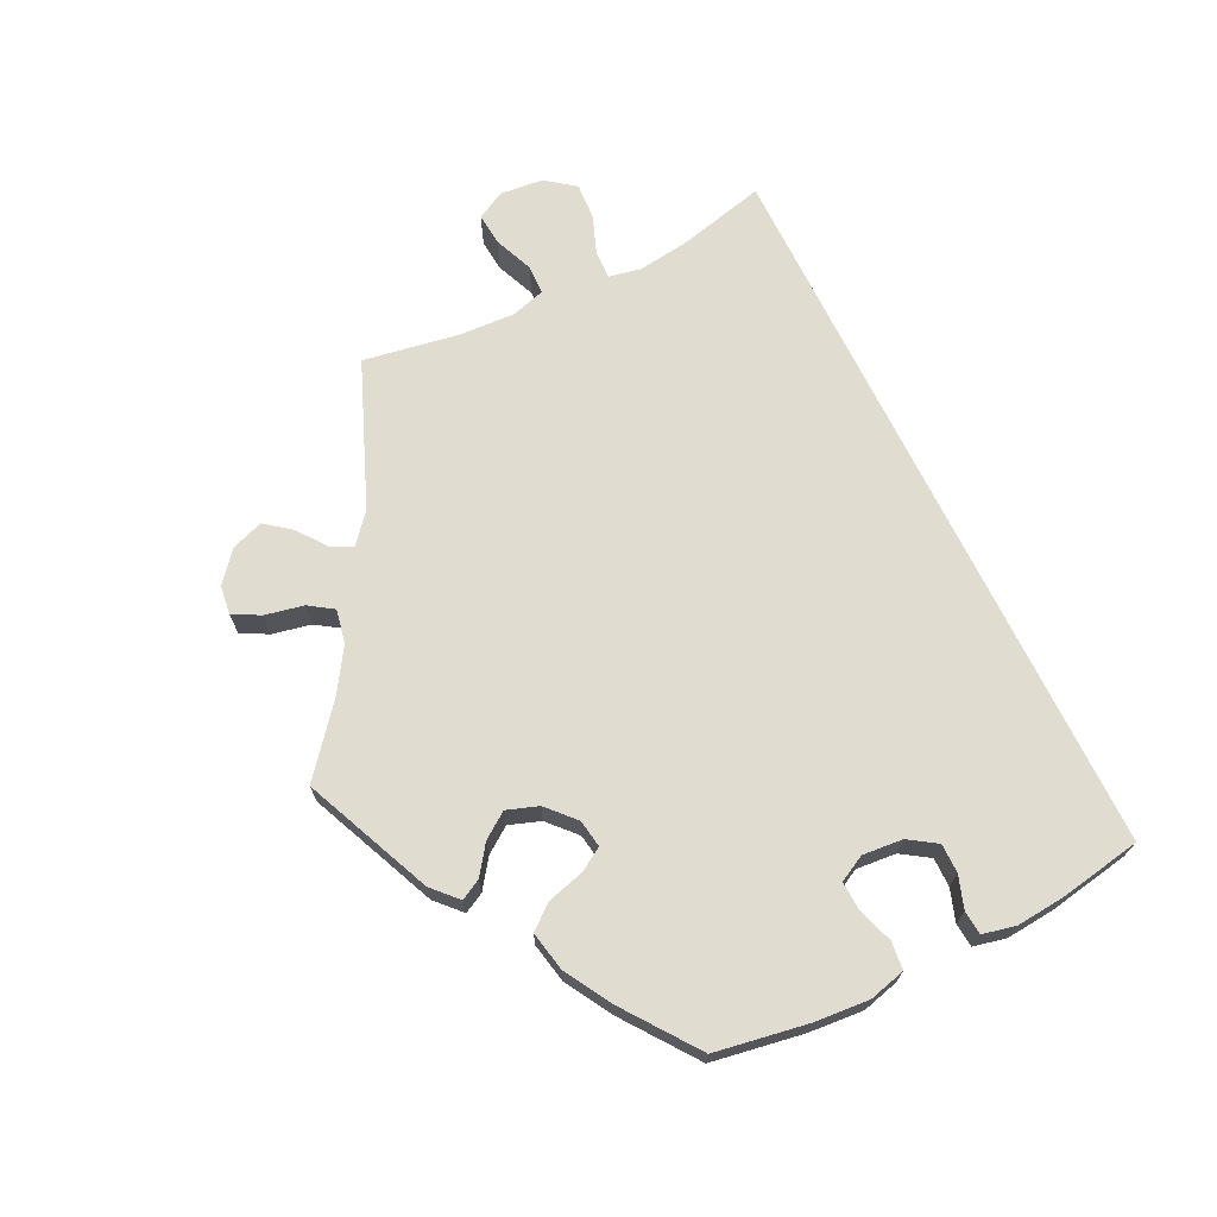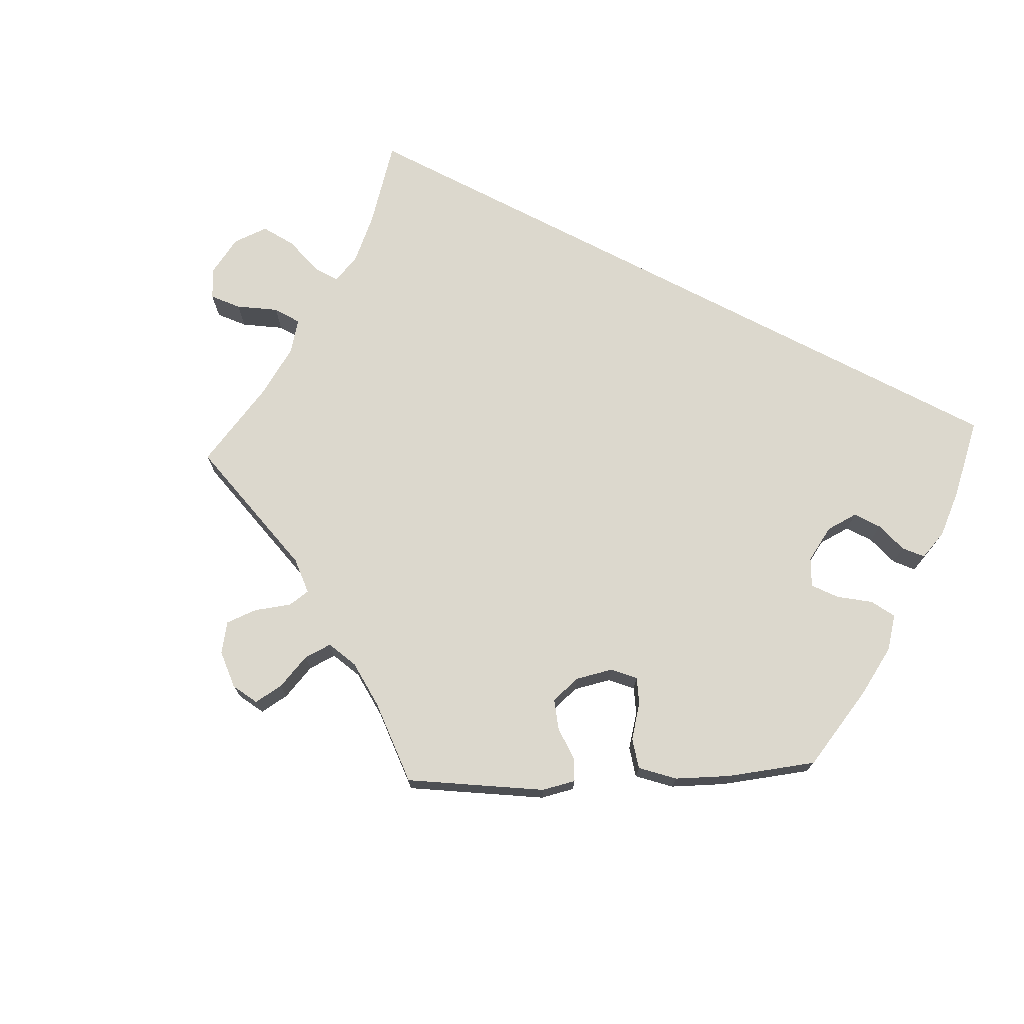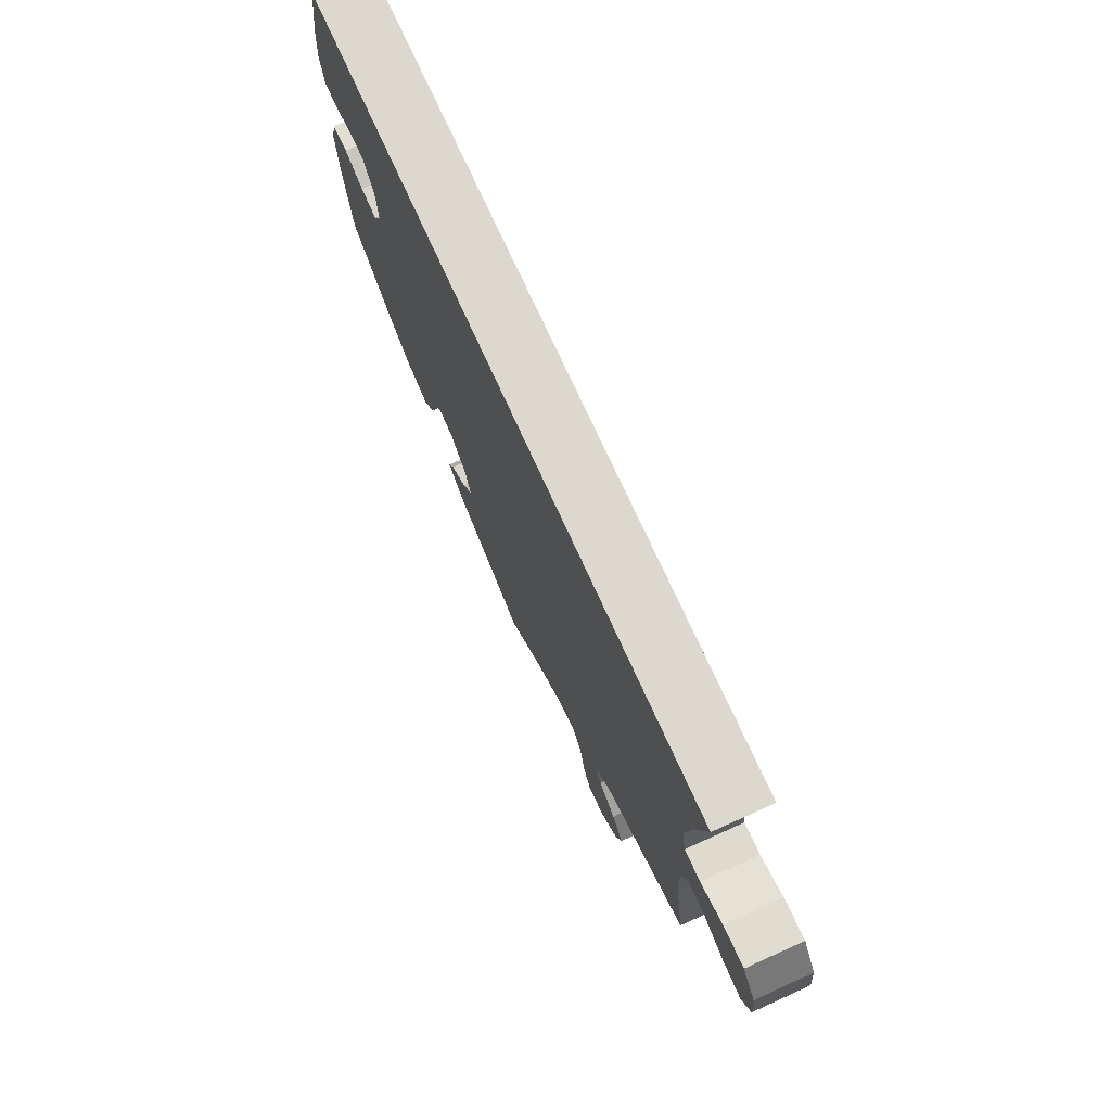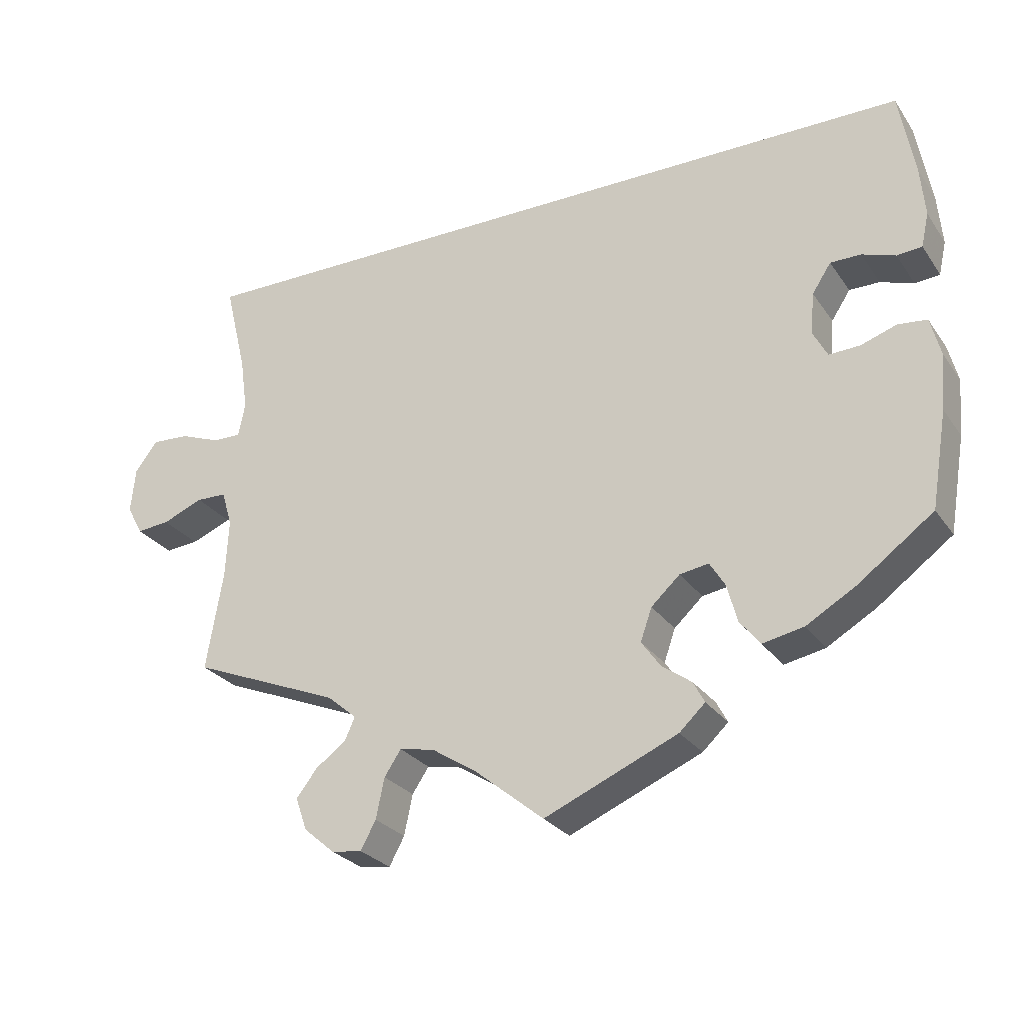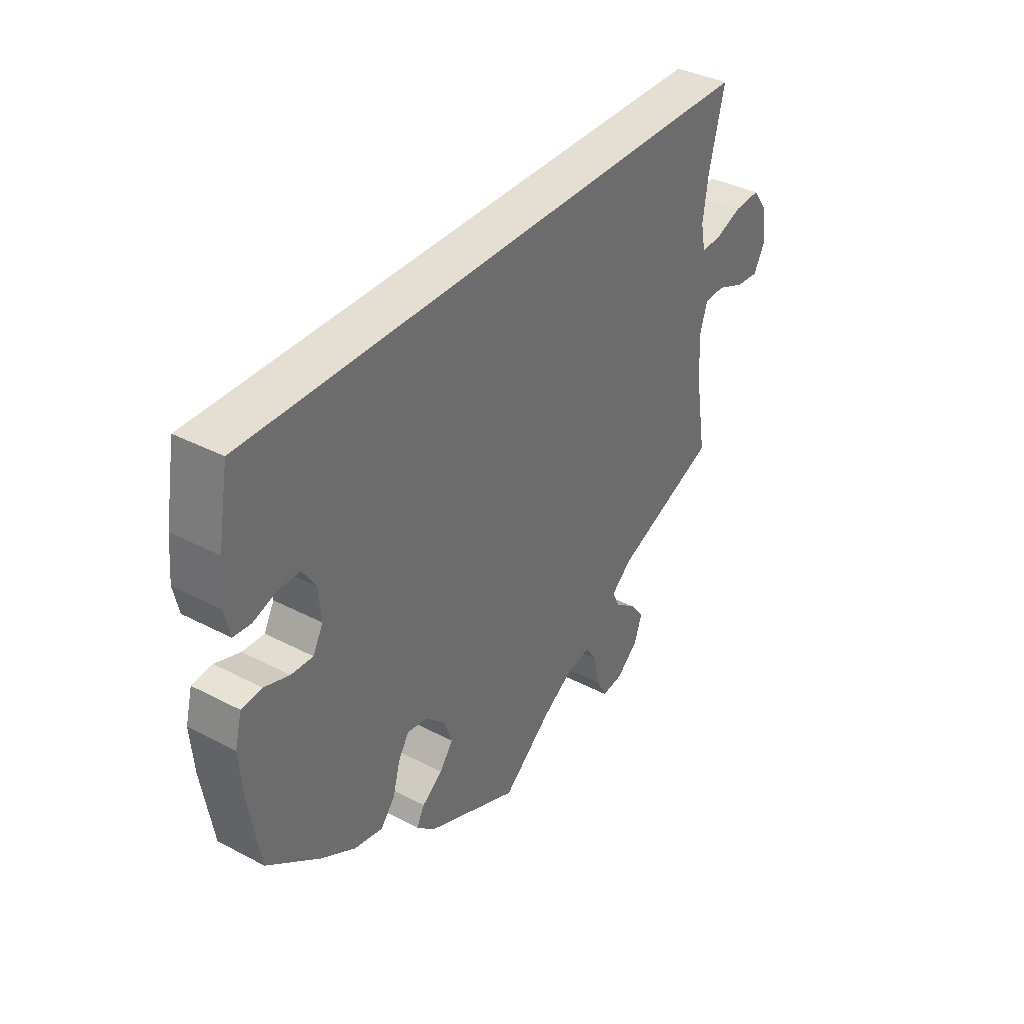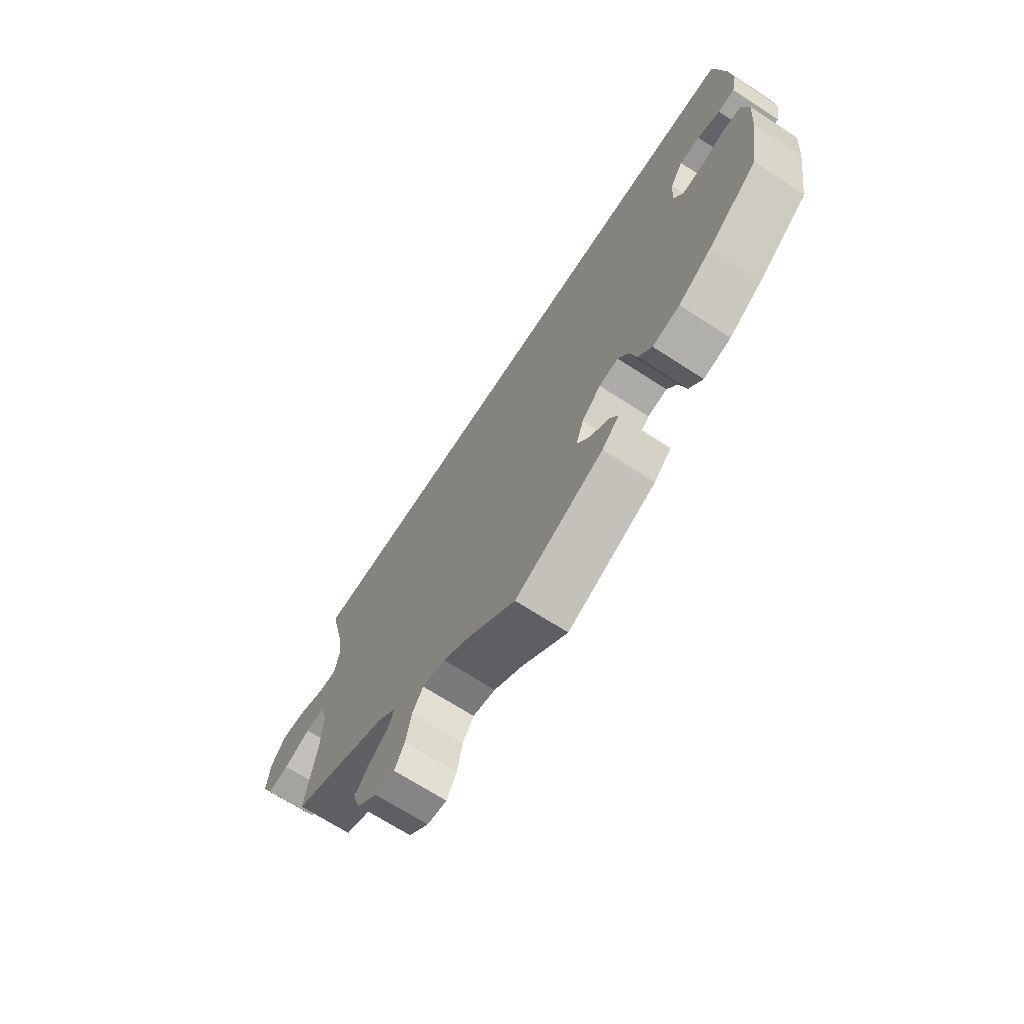
<metadata>
{"format":"obj","ext":"obj","renderer":"f3d","projection":"perspective","resolution":1024,"background":"white","views":[{"elev":69.5,"azim":-116.0,"up":"+Y"},{"elev":72.4,"azim":-152.5,"up":"+Y"},{"elev":72.4,"azim":65.8,"up":"+Z"},{"elev":-26.9,"azim":-152.7,"up":"+Z"},{"elev":37.0,"azim":-56.0,"up":"+Z"},{"elev":-68.2,"azim":-123.1,"up":"+Z"}]}
</metadata>
<code>
v 0.304 0.07 -0.369
v 0.265 0.07 -0.402
v 0.278 0.07 -0.431
v 0.319 0.07 -0.462
v 0.346 0.07 -0.497
v 0.331 0.07 -0.54
v 0.29 0.07 -0.575
v 0.25 0.07 -0.58
v 0.23 0.07 -0.543
v 0.219 0.07 -0.49
v 0.197 0.07 -0.457
v 0.151 0.07 -0.466
v 0.093 0.07 -0.503
v 0.001 0.07 -0.578
v -0.175 0.07 -0.502
v -0.209 0.07 -0.47
v -0.194 0.07 -0.442
v -0.155 0.07 -0.414
v -0.13 0.07 -0.379
v -0.145 0.07 -0.336
v -0.183 0.07 -0.301
v -0.221 0.07 -0.295
v -0.241 0.07 -0.327
v -0.255 0.07 -0.378
v -0.282 0.07 -0.411
v -0.336 0.07 -0.4
v -0.401 0.07 -0.362
v -0.5 0.07 -0.289
v -0.521 0.07 -0.163
v -0.527 0.07 -0.088
v -0.514 0.07 -0.038
v -0.476 0.07 -0.034
v -0.429 0.07 -0.05
v -0.388 0.07 -0.052
v -0.369 0.07 -0.016
v -0.374 0.07 0.039
v -0.399 0.07 0.077
v -0.439 0.07 0.077
v -0.483 0.07 0.062
v -0.516 0.07 0.065
v -0.526 0.07 0.11
v -0.52 0.07 0.177
v -0.5 0.07 0.289
v 0.501 0.07 0.29
v 0.472 0.07 0.171
v 0.462 0.07 0.1
v 0.471 0.07 0.055
v 0.509 0.07 0.056
v 0.562 0.07 0.076
v 0.612 0.07 0.079
v 0.642 0.07 0.039
v 0.648 0.07 -0.02
v 0.627 0.07 -0.059
v 0.583 0.07 -0.055
v 0.529 0.07 -0.033
v 0.489 0.07 -0.034
v 0.475 0.07 -0.081
v 0.479 0.07 -0.158
v 0.501 0.07 -0.289
v 0.304 0 -0.369
v 0.265 0 -0.402
v 0.278 0 -0.431
v 0.319 0 -0.462
v 0.346 0 -0.497
v 0.331 0 -0.54
v 0.29 0 -0.575
v 0.25 0 -0.58
v 0.23 0 -0.543
v 0.219 0 -0.49
v 0.197 0 -0.457
v 0.151 0 -0.466
v 0.093 0 -0.503
v 0.001 0 -0.578
v -0.175 0 -0.502
v -0.209 0 -0.47
v -0.194 0 -0.442
v -0.155 0 -0.414
v -0.13 0 -0.379
v -0.145 0 -0.336
v -0.183 0 -0.301
v -0.221 0 -0.295
v -0.241 0 -0.327
v -0.255 0 -0.378
v -0.282 0 -0.411
v -0.336 0 -0.4
v -0.401 0 -0.362
v -0.5 0 -0.289
v -0.521 0 -0.163
v -0.527 0 -0.088
v -0.514 0 -0.038
v -0.476 0 -0.034
v -0.429 0 -0.05
v -0.388 0 -0.052
v -0.369 0 -0.016
v -0.374 0 0.039
v -0.399 0 0.077
v -0.439 0 0.077
v -0.483 0 0.062
v -0.516 0 0.065
v -0.526 0 0.11
v -0.52 0 0.177
v -0.5 0 0.289
v 0.501 0 0.29
v 0.472 0 0.171
v 0.462 0 0.1
v 0.471 0 0.055
v 0.509 0 0.056
v 0.562 0 0.076
v 0.612 0 0.079
v 0.642 0 0.039
v 0.648 0 -0.02
v 0.627 0 -0.059
v 0.583 0 -0.055
v 0.529 0 -0.033
v 0.489 0 -0.034
v 0.475 0 -0.081
v 0.479 0 -0.158
v 0.501 0 -0.289
f 58 59 1
f 57 58 1 2
f 56 57 2
f 52 53 54 55
f 52 55 56
f 51 52 56
f 48 49 50 51
f 47 48 51 56
f 42 43 44 45
f 42 45 46
f 41 42 46 47
f 38 39 40 41
f 37 38 41
f 30 31 32 33
f 30 33 34
f 29 30 34
f 28 29 34
f 27 28 34 35
f 23 24 25 26
f 22 23 26 27
f 15 16 17 18
f 13 14 15 18
f 12 13 18 19
f 11 12 19 20
f 7 8 9 10
f 7 10 11
f 6 7 11
f 3 4 5 6
f 3 6 11
f 2 3 11 20
f 37 41 47 56
f 36 37 56 2
f 35 36 2 20
f 22 27 35
f 21 22 35
f 20 21 35
f 60 118 117
f 61 60 117 116
f 61 116 115
f 114 113 112 111
f 115 114 111
f 115 111 110
f 110 109 108 107
f 115 110 107 106
f 104 103 102 101
f 105 104 101
f 106 105 101 100
f 100 99 98 97
f 100 97 96
f 92 91 90 89
f 93 92 89
f 93 89 88
f 93 88 87
f 94 93 87 86
f 85 84 83 82
f 86 85 82 81
f 77 76 75 74
f 77 74 73 72
f 78 77 72 71
f 79 78 71 70
f 69 68 67 66
f 70 69 66
f 70 66 65
f 65 64 63 62
f 70 65 62
f 79 70 62 61
f 115 106 100 96
f 61 115 96 95
f 79 61 95 94
f 94 86 81
f 94 81 80
f 94 80 79
f 1 60 61 2
f 2 61 62 3
f 3 62 63 4
f 4 63 64 5
f 5 64 65 6
f 6 65 66 7
f 7 66 67 8
f 8 67 68 9
f 9 68 69 10
f 10 69 70 11
f 11 70 71 12
f 12 71 72 13
f 13 72 73 14
f 14 73 74 15
f 15 74 75 16
f 16 75 76 17
f 17 76 77 18
f 18 77 78 19
f 19 78 79 20
f 20 79 80 21
f 21 80 81 22
f 22 81 82 23
f 23 82 83 24
f 24 83 84 25
f 25 84 85 26
f 26 85 86 27
f 27 86 87 28
f 28 87 88 29
f 29 88 89 30
f 30 89 90 31
f 31 90 91 32
f 32 91 92 33
f 33 92 93 34
f 34 93 94 35
f 35 94 95 36
f 36 95 96 37
f 37 96 97 38
f 38 97 98 39
f 39 98 99 40
f 40 99 100 41
f 41 100 101 42
f 42 101 102 43
f 43 102 103 44
f 44 103 104 45
f 45 104 105 46
f 46 105 106 47
f 47 106 107 48
f 48 107 108 49
f 49 108 109 50
f 50 109 110 51
f 51 110 111 52
f 52 111 112 53
f 53 112 113 54
f 54 113 114 55
f 55 114 115 56
f 56 115 116 57
f 57 116 117 58
f 58 117 118 59
f 59 118 60 1

</code>
